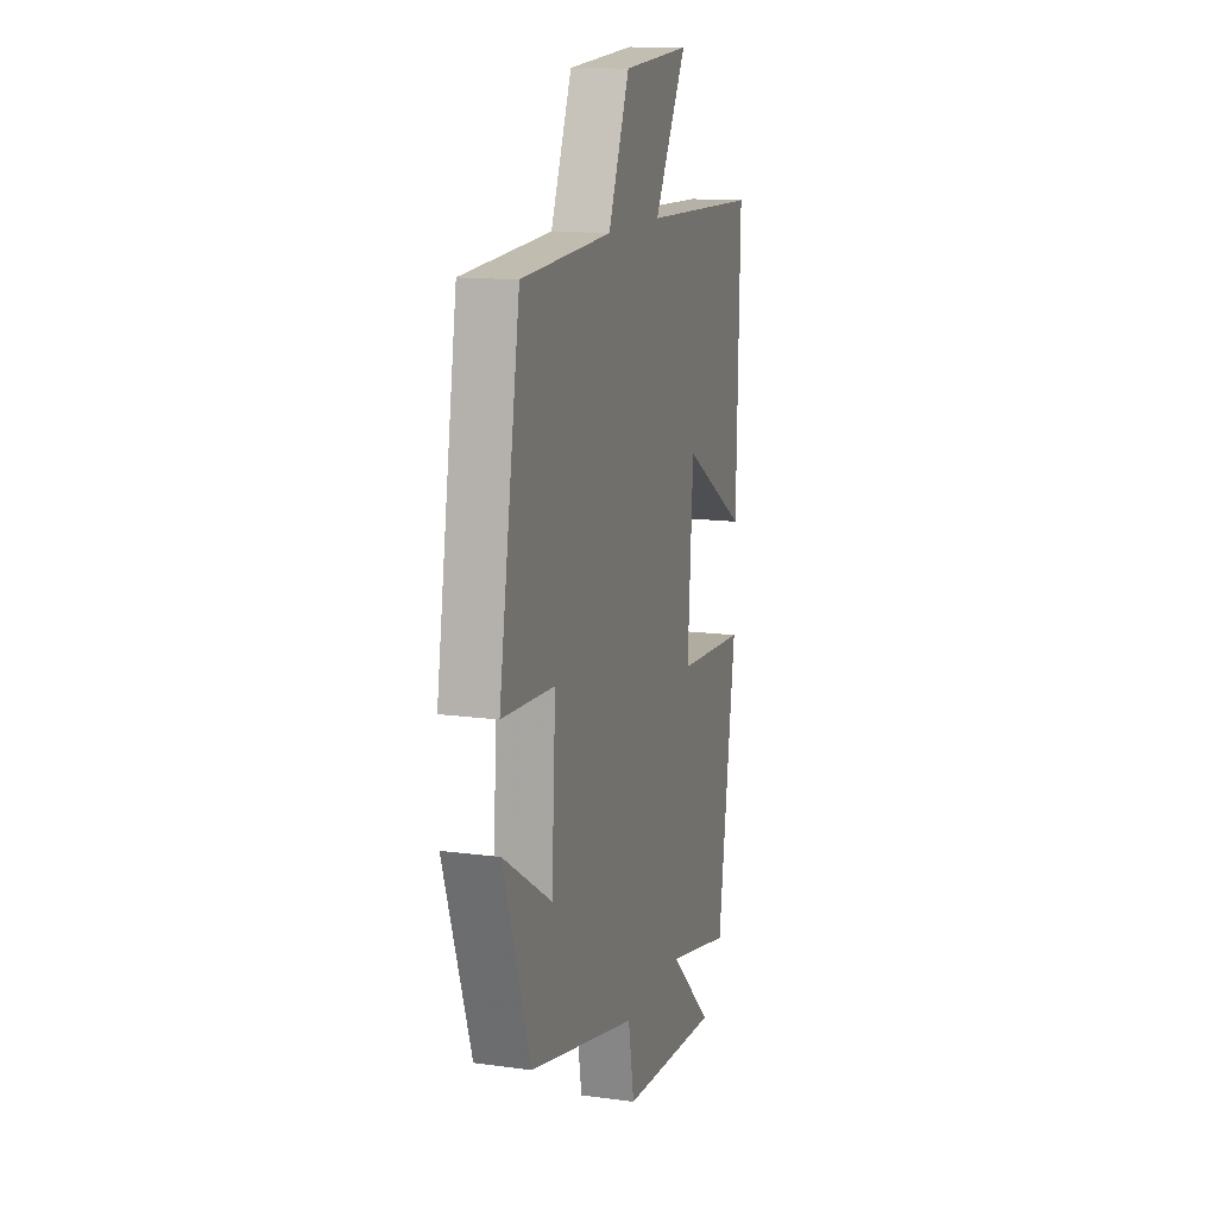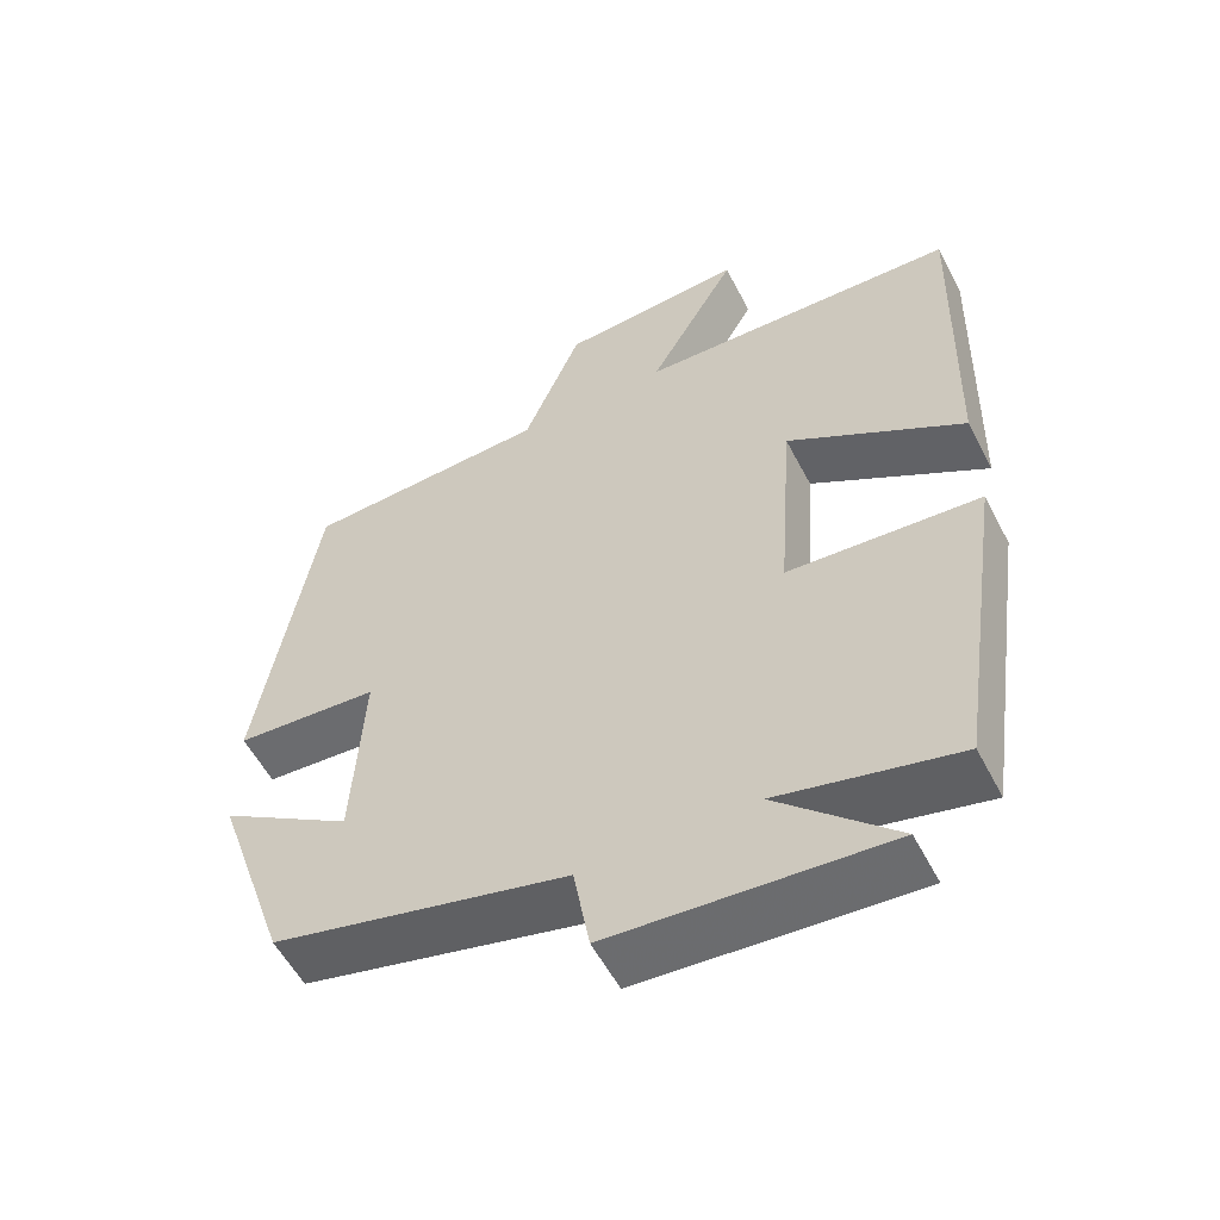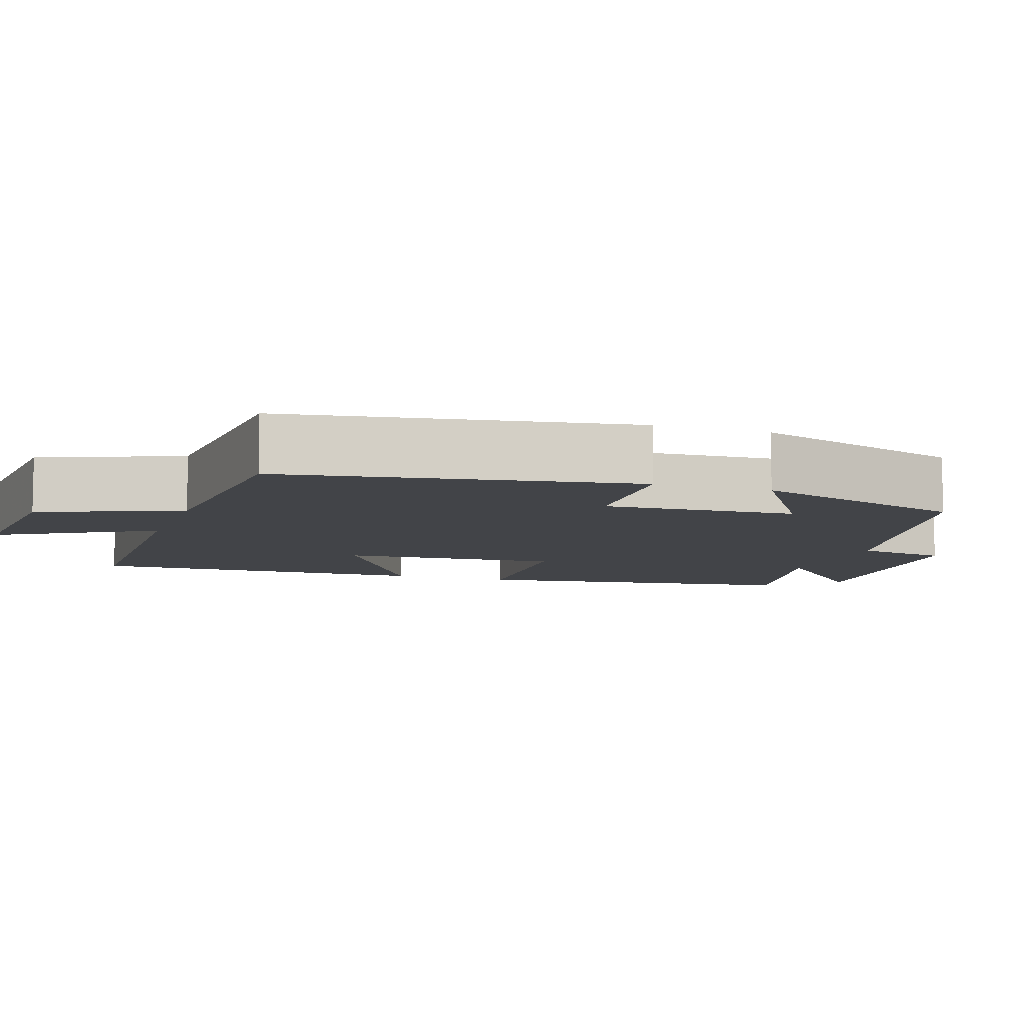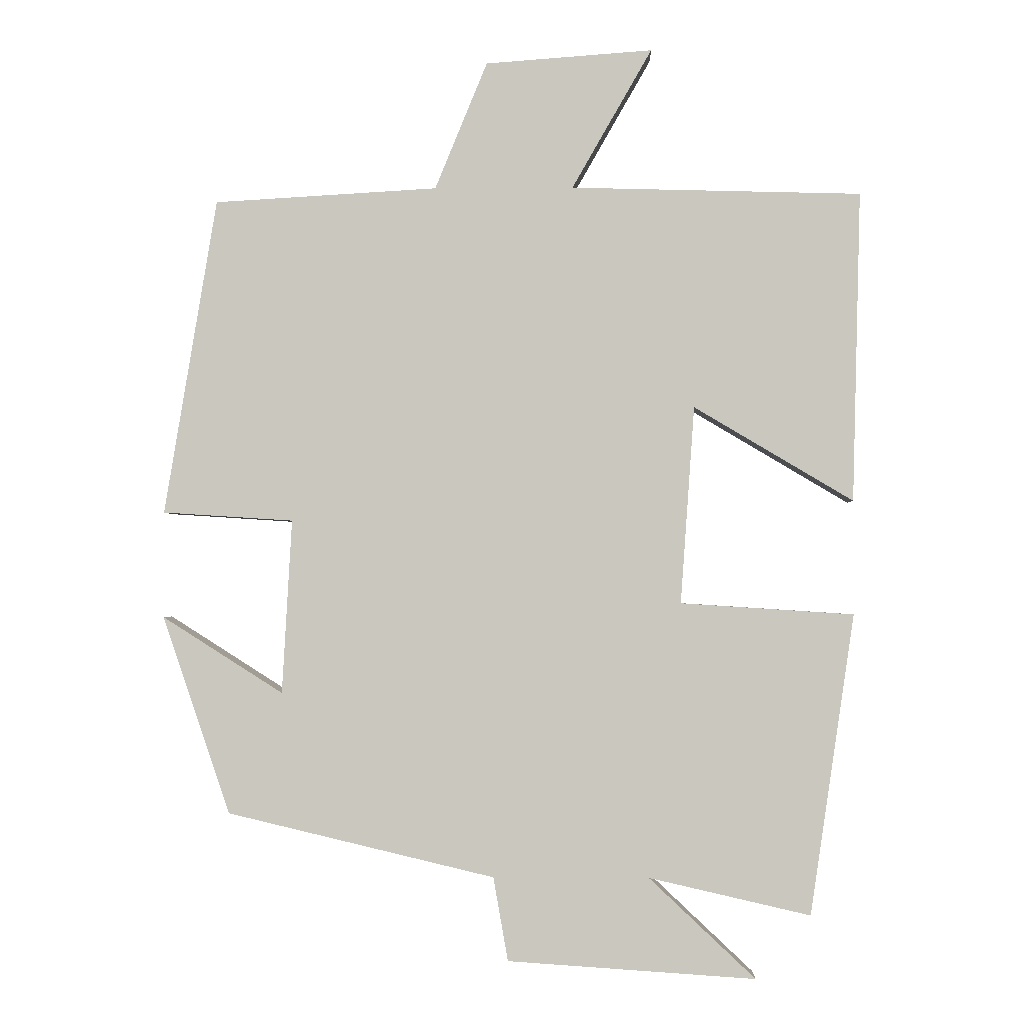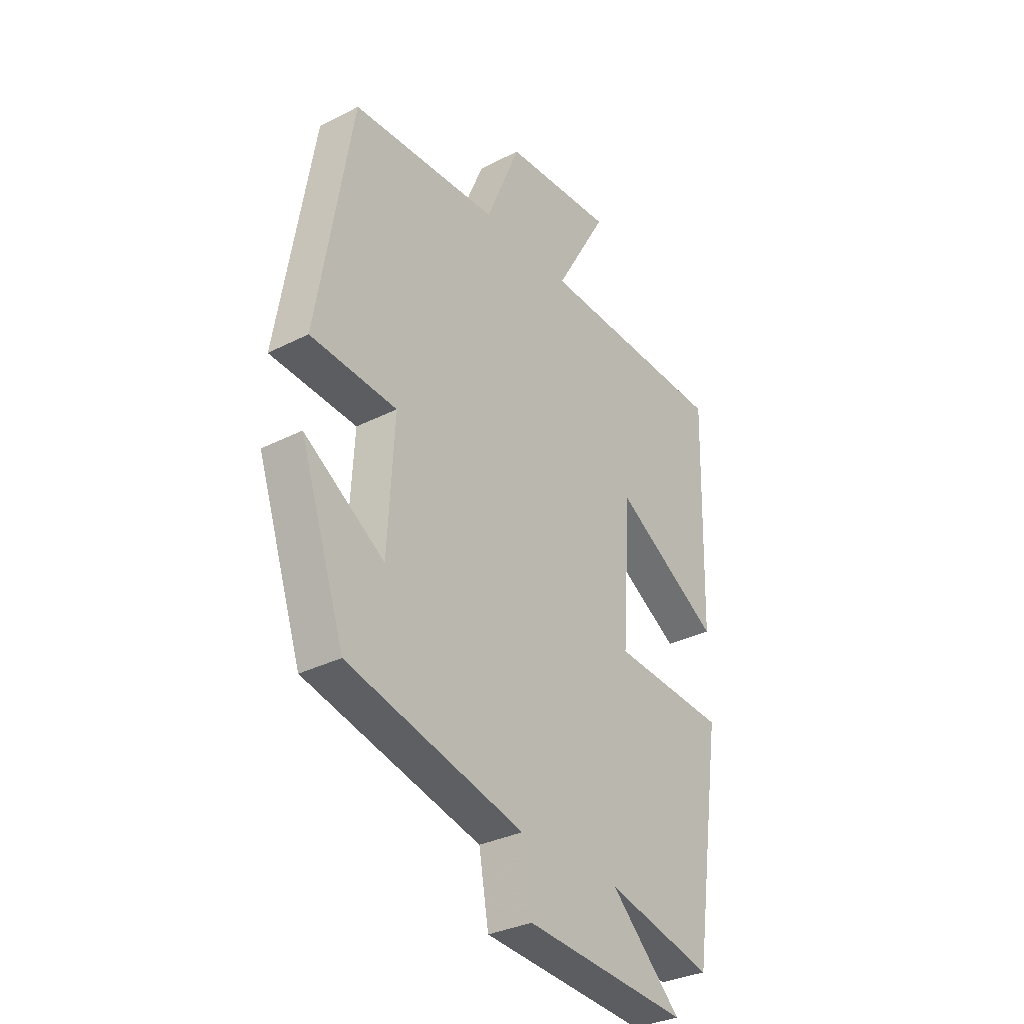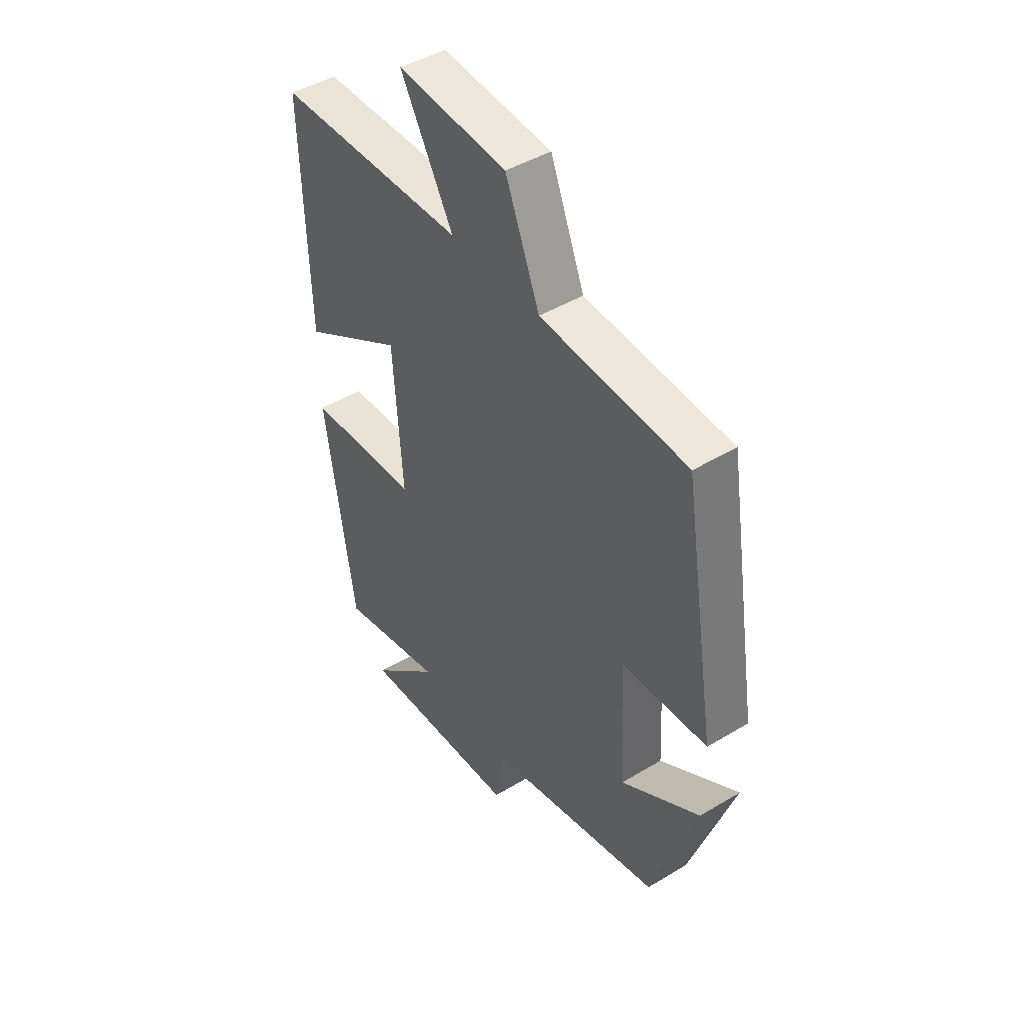
<metadata>
{"format":"obj","ext":"obj","renderer":"f3d","projection":"perspective","resolution":1024,"background":"white","views":[{"elev":13.5,"azim":107.0,"up":"+Z"},{"elev":-55.8,"azim":-152.8,"up":"+Z"},{"elev":-8.1,"azim":71.1,"up":"+Y"},{"elev":-2.0,"azim":-178.5,"up":"+Z"},{"elev":-32.5,"azim":125.4,"up":"+Z"},{"elev":45.5,"azim":55.3,"up":"+Z"}]}
</metadata>
<code>
v 0.403 0.07 -0.409
v 0.02 0.07 -0.5
v -0.001 0.07 -0.62
v -0.357 0.07 -0.644
v -0.204 0.07 -0.5
v -0.436 0.07 -0.553
v -0.5 0.07 -0.121
v -0.251 0.07 -0.105
v -0.271 0.07 0.179
v -0.5 0.07 0.043
v -0.512 0.07 0.489
v -0.095 0.07 0.5
v -0.21 0.07 0.701
v 0.03 0.07 0.683
v 0.105 0.07 0.5
v 0.425 0.07 0.481
v 0.5 0.07 0.027
v 0.313 0.07 0.015
v 0.327 0.07 -0.235
v 0.5 0.07 -0.125
v 0.403 0 -0.409
v 0.02 0 -0.5
v -0.001 0 -0.62
v -0.357 0 -0.644
v -0.204 0 -0.5
v -0.436 0 -0.553
v -0.5 0 -0.121
v -0.251 0 -0.105
v -0.271 0 0.179
v -0.5 0 0.043
v -0.512 0 0.489
v -0.095 0 0.5
v -0.21 0 0.701
v 0.03 0 0.683
v 0.105 0 0.5
v 0.425 0 0.481
v 0.5 0 0.027
v 0.313 0 0.015
v 0.327 0 -0.235
v 0.5 0 -0.125
f 19 20 1 2
f 18 19 2
f 15 16 17 18
f 15 18 2
f 12 13 14 15
f 9 10 11 12
f 8 9 12 15
f 5 6 7 8
f 5 8 15 2
f 2 3 4 5
f 22 21 40 39
f 22 39 38
f 38 37 36 35
f 22 38 35
f 35 34 33 32
f 32 31 30 29
f 35 32 29 28
f 28 27 26 25
f 22 35 28 25
f 25 24 23 22
f 1 21 22 2
f 2 22 23 3
f 3 23 24 4
f 4 24 25 5
f 5 25 26 6
f 6 26 27 7
f 7 27 28 8
f 8 28 29 9
f 9 29 30 10
f 10 30 31 11
f 11 31 32 12
f 12 32 33 13
f 13 33 34 14
f 14 34 35 15
f 15 35 36 16
f 16 36 37 17
f 17 37 38 18
f 18 38 39 19
f 19 39 40 20
f 20 40 21 1

</code>
